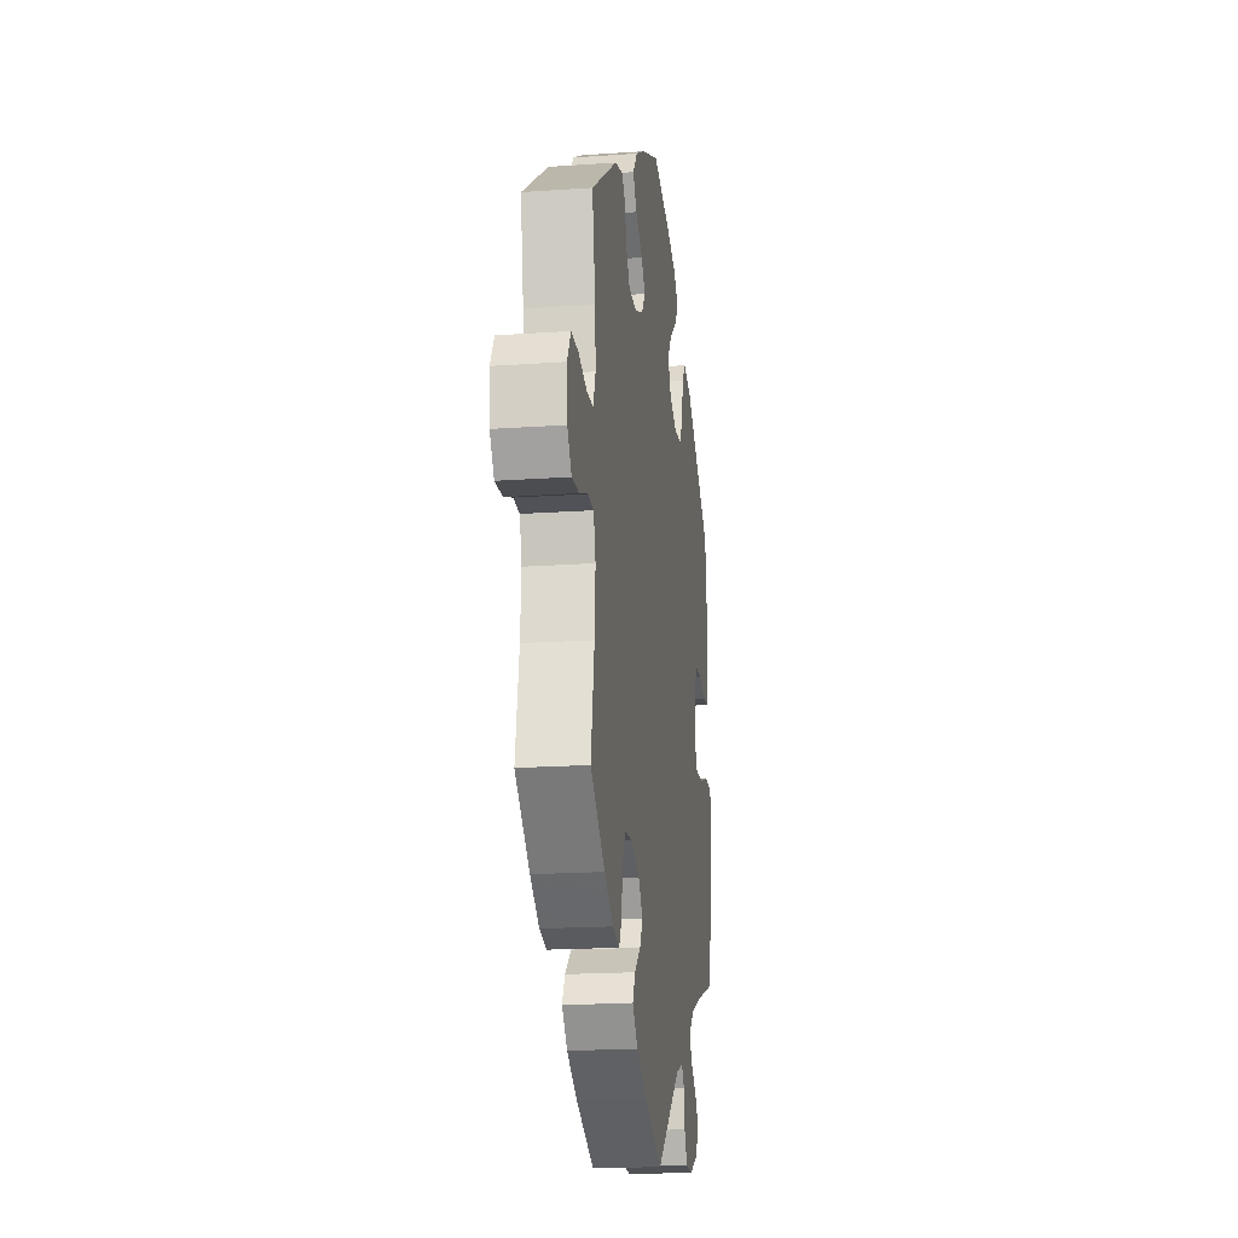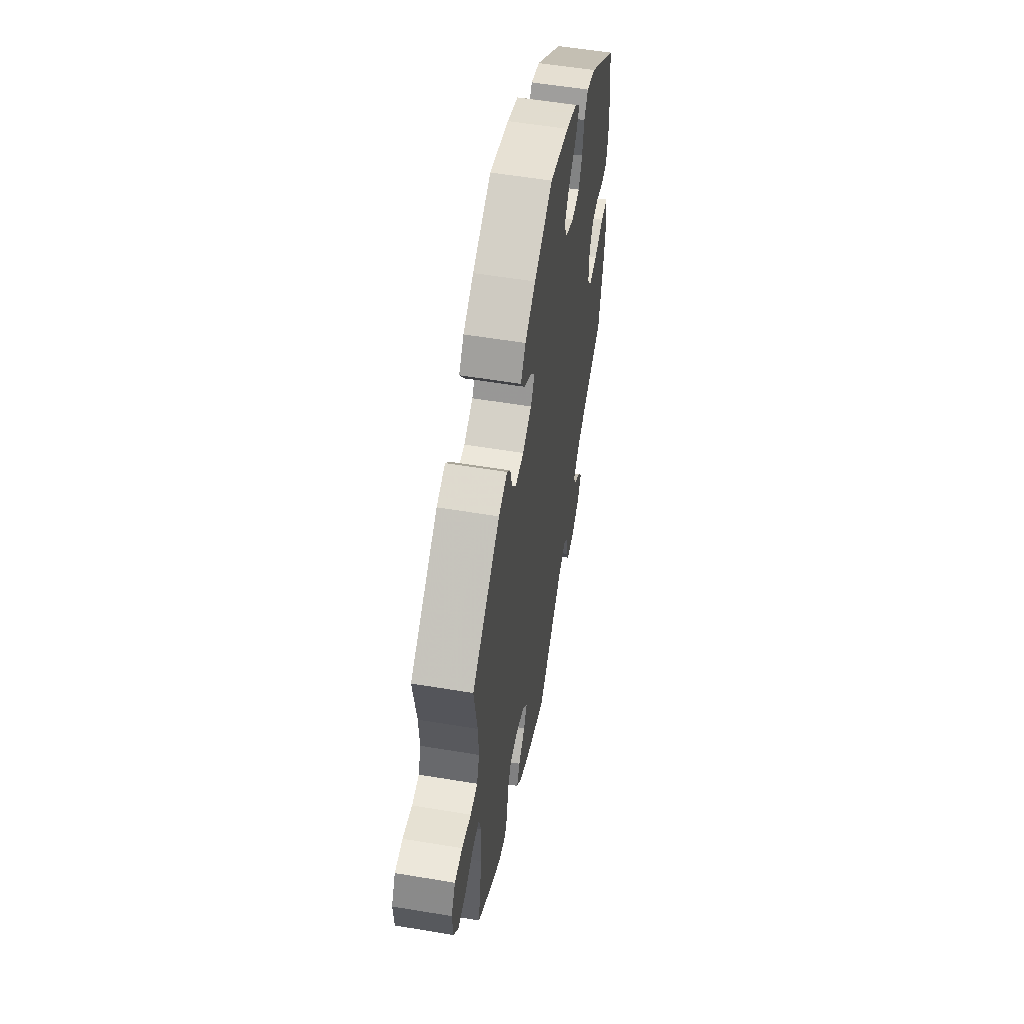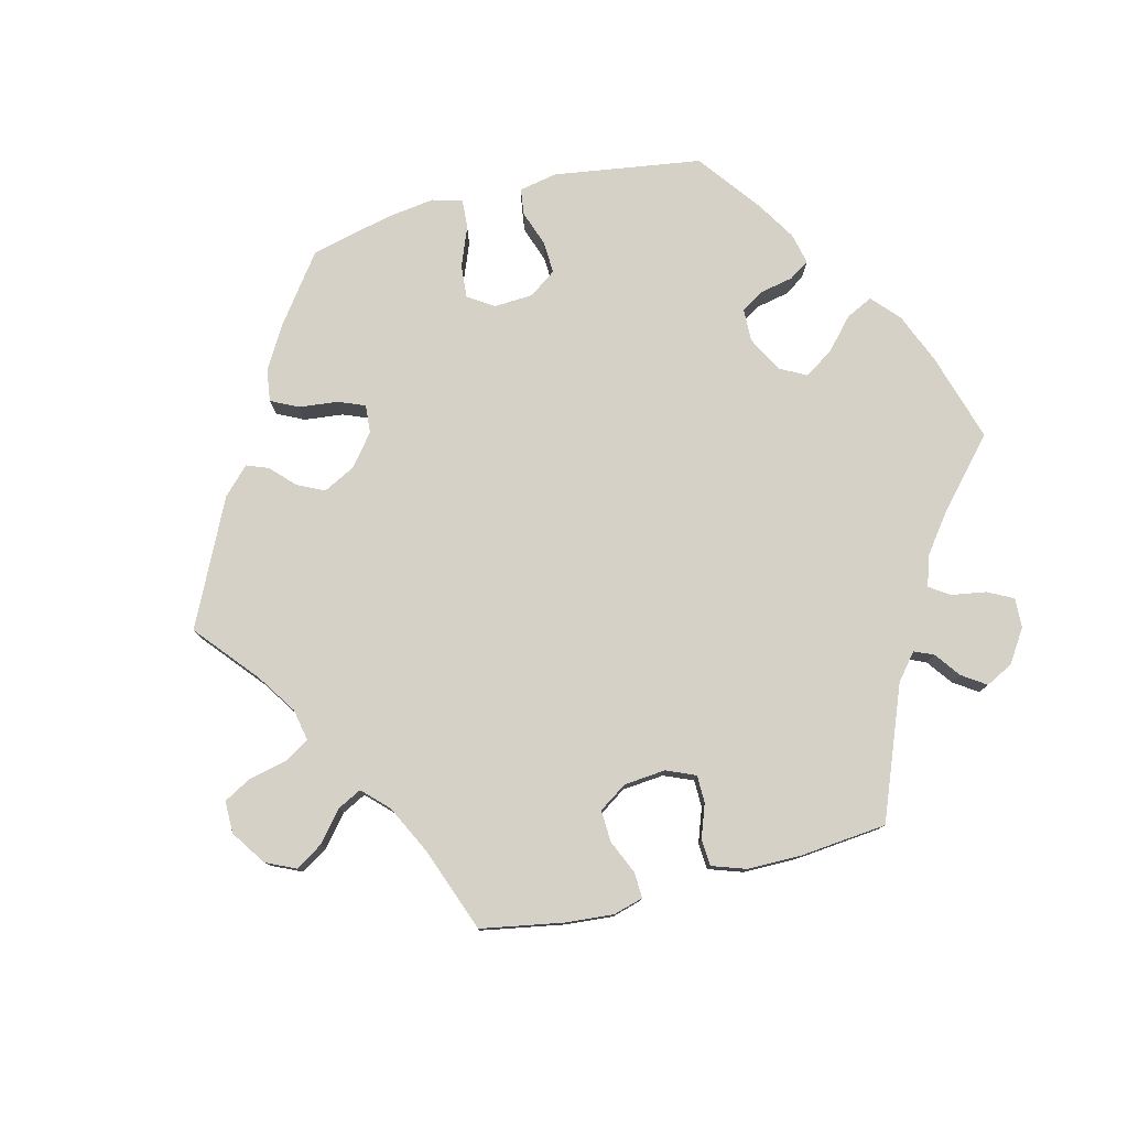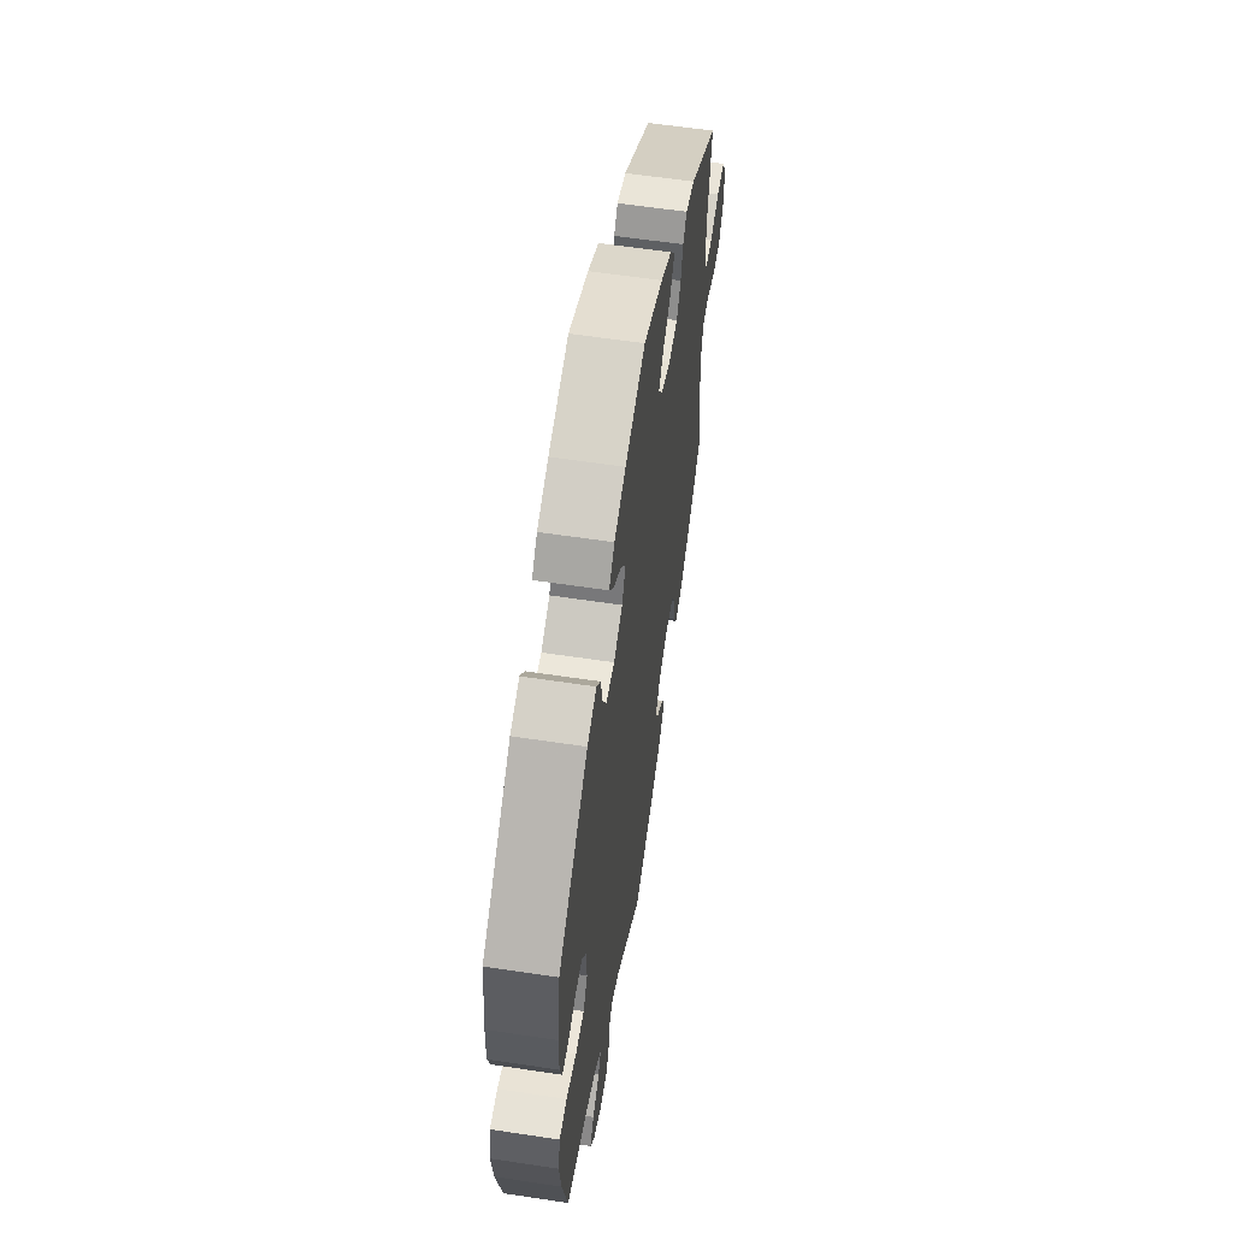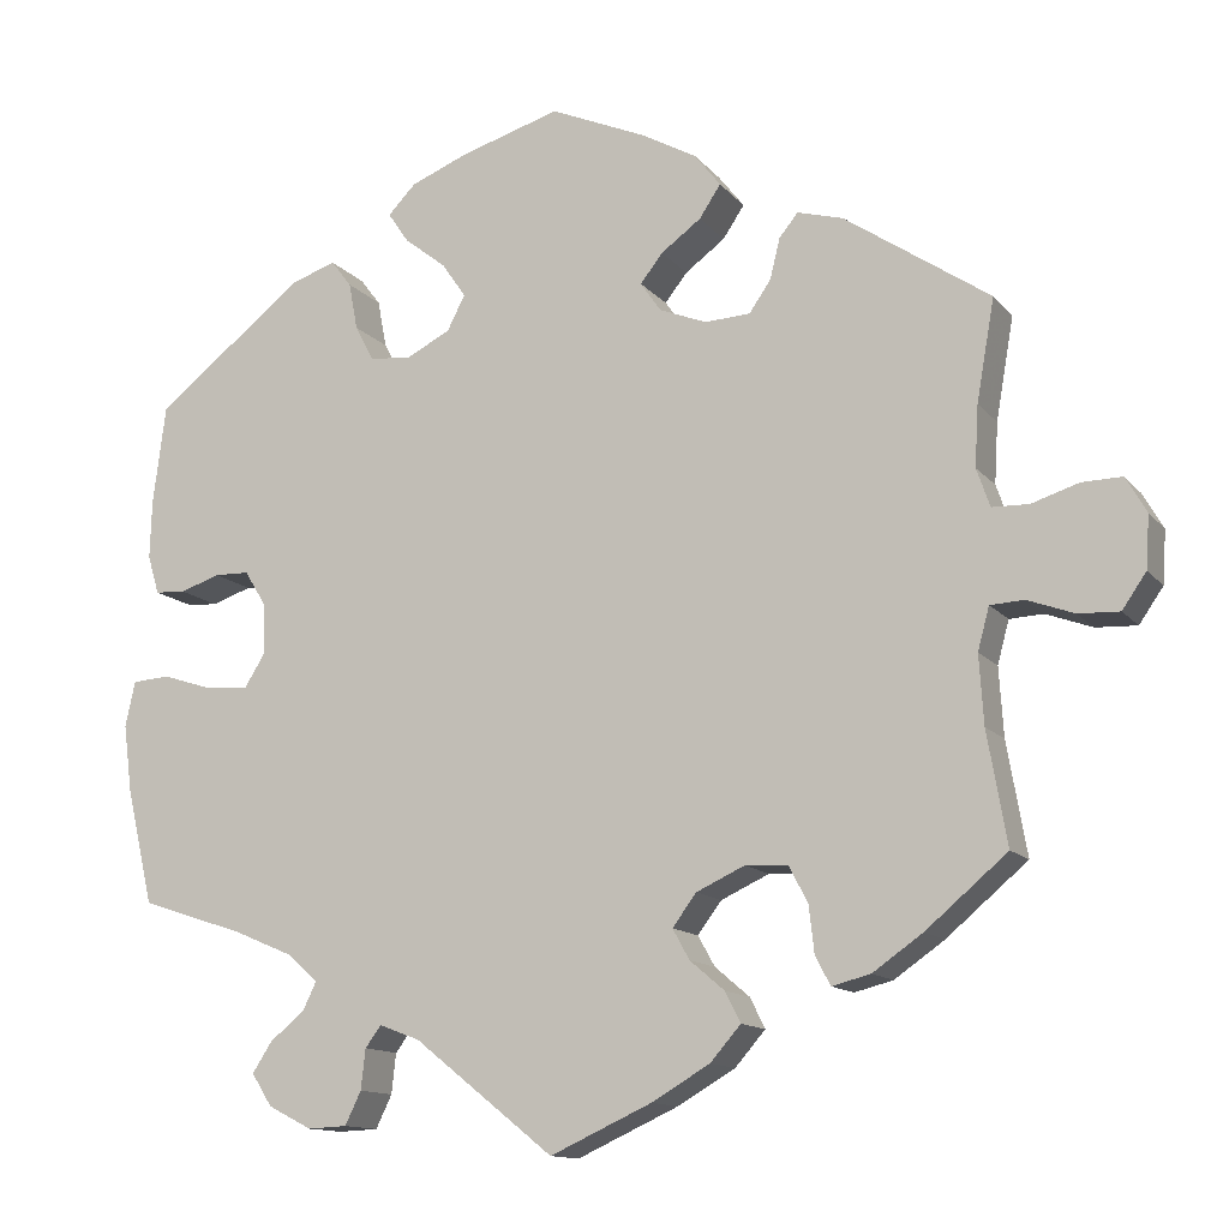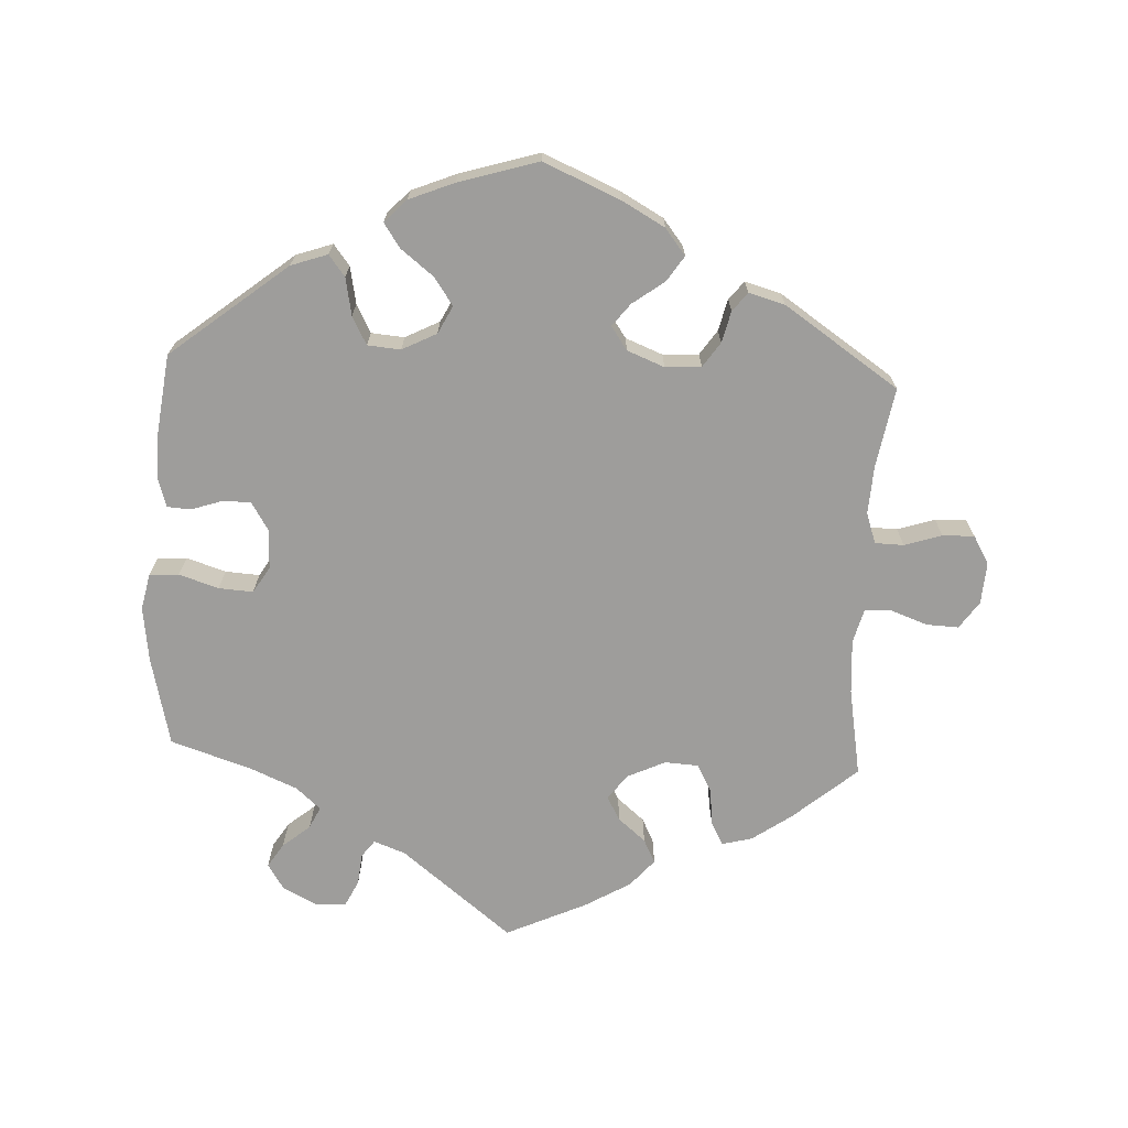
<metadata>
{"format":"obj","ext":"obj","renderer":"f3d","projection":"perspective","resolution":1024,"background":"white","views":[{"elev":-18.5,"azim":97.8,"up":"+Z"},{"elev":55.3,"azim":100.0,"up":"+Z"},{"elev":78.7,"azim":135.8,"up":"+Y"},{"elev":58.7,"azim":-81.1,"up":"+Z"},{"elev":-12.8,"azim":23.8,"up":"+Z"},{"elev":-70.4,"azim":-2.8,"up":"+Y"}]}
</metadata>
<code>
v 0.481 0.07 0.176
v 0.477 0.07 0.108
v 0.492 0.07 0.065
v 0.533 0.07 0.064
v 0.586 0.07 0.081
v 0.631 0.07 0.082
v 0.654 0.07 0.042
v 0.65 0.07 -0.017
v 0.623 0.07 -0.056
v 0.577 0.07 -0.054
v 0.525 0.07 -0.035
v 0.487 0.07 -0.037
v 0.474 0.07 -0.085
v 0.479 0.07 -0.162
v 0.501 0.07 -0.288
v 0.41 0.07 -0.365
v 0.354 0.07 -0.404
v 0.311 0.07 -0.415
v 0.294 0.07 -0.383
v 0.288 0.07 -0.33
v 0.267 0.07 -0.29
v 0.219 0.07 -0.287
v 0.165 0.07 -0.312
v 0.138 0.07 -0.348
v 0.157 0.07 -0.382
v 0.196 0.07 -0.415
v 0.213 0.07 -0.449
v 0.179 0.07 -0.488
v 0.114 0.07 -0.526
v 0 0.07 -0.578
v -0.157 0.07 -0.453
v -0.202 0.07 -0.436
v -0.22 0.07 -0.46
v -0.225 0.07 -0.505
v -0.243 0.07 -0.542
v -0.287 0.07 -0.544
v -0.336 0.07 -0.519
v -0.359 0.07 -0.483
v -0.337 0.07 -0.449
v -0.298 0.07 -0.417
v -0.283 0.07 -0.386
v -0.318 0.07 -0.355
v -0.384 0.07 -0.327
v -0.5 0.07 -0.289
v -0.53 0.07 -0.161
v -0.54 0.07 -0.084
v -0.529 0.07 -0.033
v -0.487 0.07 -0.03
v -0.431 0.07 -0.048
v -0.382 0.07 -0.051
v -0.359 0.07 -0.014
v -0.361 0.07 0.043
v -0.385 0.07 0.082
v -0.424 0.07 0.083
v -0.469 0.07 0.068
v -0.503 0.07 0.07
v -0.516 0.07 0.113
v -0.514 0.07 0.179
v -0.5 0.07 0.289
v -0.334 0.07 0.421
v -0.282 0.07 0.439
v -0.259 0.07 0.409
v -0.249 0.07 0.356
v -0.228 0.07 0.316
v -0.181 0.07 0.312
v -0.132 0.07 0.337
v -0.112 0.07 0.376
v -0.139 0.07 0.415
v -0.186 0.07 0.452
v -0.209 0.07 0.486
v -0.178 0.07 0.518
v -0.114 0.07 0.544
v -0.001 0.07 0.578
v 0.108 0.07 0.531
v 0.169 0.07 0.497
v 0.198 0.07 0.46
v 0.174 0.07 0.424
v 0.129 0.07 0.391
v 0.104 0.07 0.359
v 0.127 0.07 0.326
v 0.18 0.07 0.305
v 0.231 0.07 0.308
v 0.255 0.07 0.343
v 0.266 0.07 0.388
v 0.287 0.07 0.414
v 0.338 0.07 0.4
v 0.501 0.07 0.29
v 0.481 0 0.176
v 0.477 0 0.108
v 0.492 0 0.065
v 0.533 0 0.064
v 0.586 0 0.081
v 0.631 0 0.082
v 0.654 0 0.042
v 0.65 0 -0.017
v 0.623 0 -0.056
v 0.577 0 -0.054
v 0.525 0 -0.035
v 0.487 0 -0.037
v 0.474 0 -0.085
v 0.479 0 -0.162
v 0.501 0 -0.288
v 0.41 0 -0.365
v 0.354 0 -0.404
v 0.311 0 -0.415
v 0.294 0 -0.383
v 0.288 0 -0.33
v 0.267 0 -0.29
v 0.219 0 -0.287
v 0.165 0 -0.312
v 0.138 0 -0.348
v 0.157 0 -0.382
v 0.196 0 -0.415
v 0.213 0 -0.449
v 0.179 0 -0.488
v 0.114 0 -0.526
v 0 0 -0.578
v -0.157 0 -0.453
v -0.202 0 -0.436
v -0.22 0 -0.46
v -0.225 0 -0.505
v -0.243 0 -0.542
v -0.287 0 -0.544
v -0.336 0 -0.519
v -0.359 0 -0.483
v -0.337 0 -0.449
v -0.298 0 -0.417
v -0.283 0 -0.386
v -0.318 0 -0.355
v -0.384 0 -0.327
v -0.5 0 -0.289
v -0.53 0 -0.161
v -0.54 0 -0.084
v -0.529 0 -0.033
v -0.487 0 -0.03
v -0.431 0 -0.048
v -0.382 0 -0.051
v -0.359 0 -0.014
v -0.361 0 0.043
v -0.385 0 0.082
v -0.424 0 0.083
v -0.469 0 0.068
v -0.503 0 0.07
v -0.516 0 0.113
v -0.514 0 0.179
v -0.5 0 0.289
v -0.334 0 0.421
v -0.282 0 0.439
v -0.259 0 0.409
v -0.249 0 0.356
v -0.228 0 0.316
v -0.181 0 0.312
v -0.132 0 0.337
v -0.112 0 0.376
v -0.139 0 0.415
v -0.186 0 0.452
v -0.209 0 0.486
v -0.178 0 0.518
v -0.114 0 0.544
v -0.001 0 0.578
v 0.108 0 0.531
v 0.169 0 0.497
v 0.198 0 0.46
v 0.174 0 0.424
v 0.129 0 0.391
v 0.104 0 0.359
v 0.127 0 0.326
v 0.18 0 0.305
v 0.231 0 0.308
v 0.255 0 0.343
v 0.266 0 0.388
v 0.287 0 0.414
v 0.338 0 0.4
v 0.501 0 0.29
f 86 87 1
f 83 84 85 86
f 82 83 86 1
f 81 82 1 2
f 80 81 2 3
f 75 76 77 78
f 75 78 79
f 74 75 79
f 73 74 79
f 72 73 79
f 71 72 79 80
f 68 69 70 71
f 67 68 71 80
f 60 61 62 63
f 60 63 64
f 59 60 64
f 58 59 64 65
f 54 55 56 57
f 53 54 57 58
f 46 47 48 49
f 46 49 50
f 43 44 45 46
f 42 43 46 50
f 41 42 50 51
f 37 38 39 40
f 37 40 41
f 36 37 41
f 33 34 35 36
f 32 33 36 41
f 31 32 41 51
f 25 26 27 28
f 24 25 28 29
f 17 18 19 20
f 17 20 21
f 14 15 16 17
f 13 14 17 21
f 12 13 21 22
f 8 9 10 11
f 8 11 12
f 7 8 12
f 4 5 6 7
f 3 4 7 12
f 66 67 80 3
f 53 58 65
f 52 53 65 66
f 24 29 30 31
f 23 24 31 51
f 23 51 52 66
f 22 23 66
f 3 12 22 66
f 88 174 173
f 173 172 171 170
f 88 173 170 169
f 89 88 169 168
f 90 89 168 167
f 165 164 163 162
f 166 165 162
f 166 162 161
f 166 161 160
f 166 160 159
f 167 166 159 158
f 158 157 156 155
f 167 158 155 154
f 150 149 148 147
f 151 150 147
f 151 147 146
f 152 151 146 145
f 144 143 142 141
f 145 144 141 140
f 136 135 134 133
f 137 136 133
f 133 132 131 130
f 137 133 130 129
f 138 137 129 128
f 127 126 125 124
f 128 127 124
f 128 124 123
f 123 122 121 120
f 128 123 120 119
f 138 128 119 118
f 115 114 113 112
f 116 115 112 111
f 107 106 105 104
f 108 107 104
f 104 103 102 101
f 108 104 101 100
f 109 108 100 99
f 98 97 96 95
f 99 98 95
f 99 95 94
f 94 93 92 91
f 99 94 91 90
f 90 167 154 153
f 152 145 140
f 153 152 140 139
f 118 117 116 111
f 138 118 111 110
f 153 139 138 110
f 153 110 109
f 153 109 99 90
f 1 88 89 2
f 2 89 90 3
f 3 90 91 4
f 4 91 92 5
f 5 92 93 6
f 6 93 94 7
f 7 94 95 8
f 8 95 96 9
f 9 96 97 10
f 10 97 98 11
f 11 98 99 12
f 12 99 100 13
f 13 100 101 14
f 14 101 102 15
f 15 102 103 16
f 16 103 104 17
f 17 104 105 18
f 18 105 106 19
f 19 106 107 20
f 20 107 108 21
f 21 108 109 22
f 22 109 110 23
f 23 110 111 24
f 24 111 112 25
f 25 112 113 26
f 26 113 114 27
f 27 114 115 28
f 28 115 116 29
f 29 116 117 30
f 30 117 118 31
f 31 118 119 32
f 32 119 120 33
f 33 120 121 34
f 34 121 122 35
f 35 122 123 36
f 36 123 124 37
f 37 124 125 38
f 38 125 126 39
f 39 126 127 40
f 40 127 128 41
f 41 128 129 42
f 42 129 130 43
f 43 130 131 44
f 44 131 132 45
f 45 132 133 46
f 46 133 134 47
f 47 134 135 48
f 48 135 136 49
f 49 136 137 50
f 50 137 138 51
f 51 138 139 52
f 52 139 140 53
f 53 140 141 54
f 54 141 142 55
f 55 142 143 56
f 56 143 144 57
f 57 144 145 58
f 58 145 146 59
f 59 146 147 60
f 60 147 148 61
f 61 148 149 62
f 62 149 150 63
f 63 150 151 64
f 64 151 152 65
f 65 152 153 66
f 66 153 154 67
f 67 154 155 68
f 68 155 156 69
f 69 156 157 70
f 70 157 158 71
f 71 158 159 72
f 72 159 160 73
f 73 160 161 74
f 74 161 162 75
f 75 162 163 76
f 76 163 164 77
f 77 164 165 78
f 78 165 166 79
f 79 166 167 80
f 80 167 168 81
f 81 168 169 82
f 82 169 170 83
f 83 170 171 84
f 84 171 172 85
f 85 172 173 86
f 86 173 174 87
f 87 174 88 1

</code>
